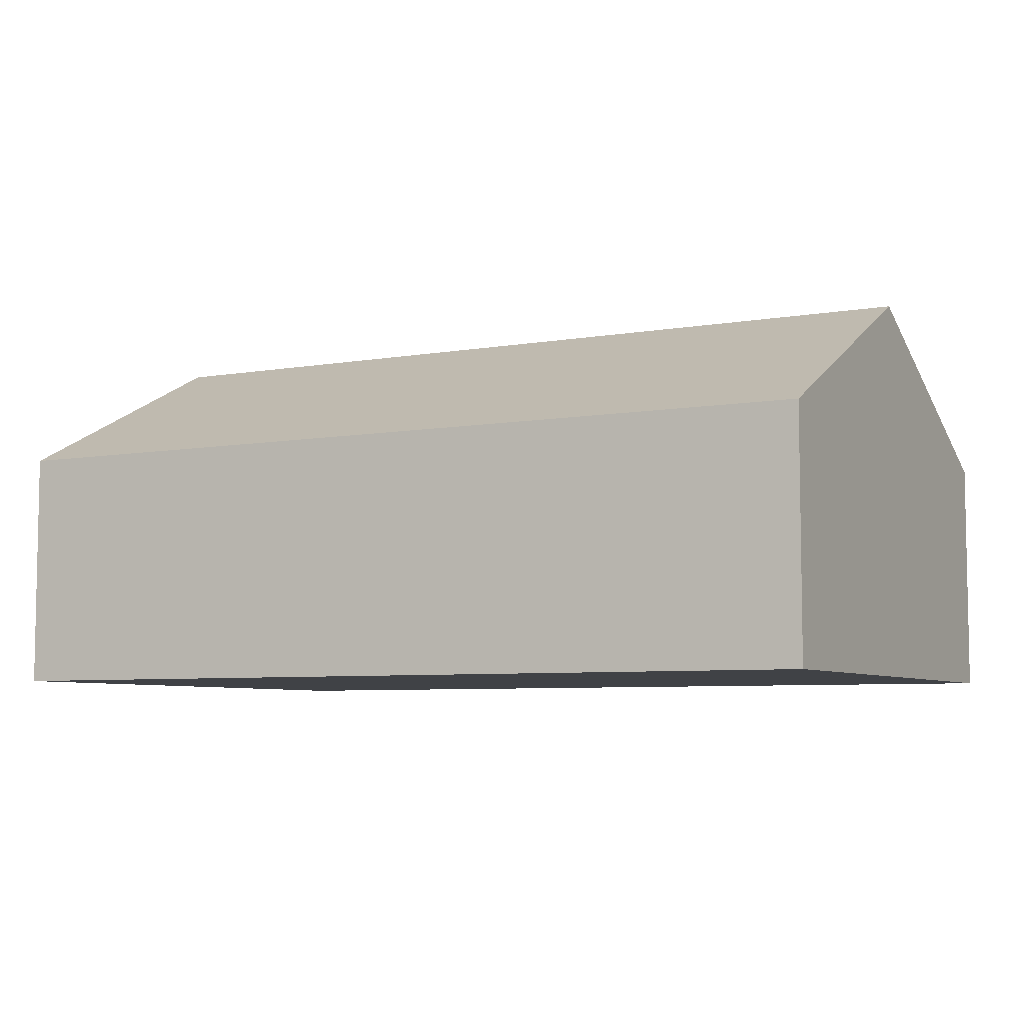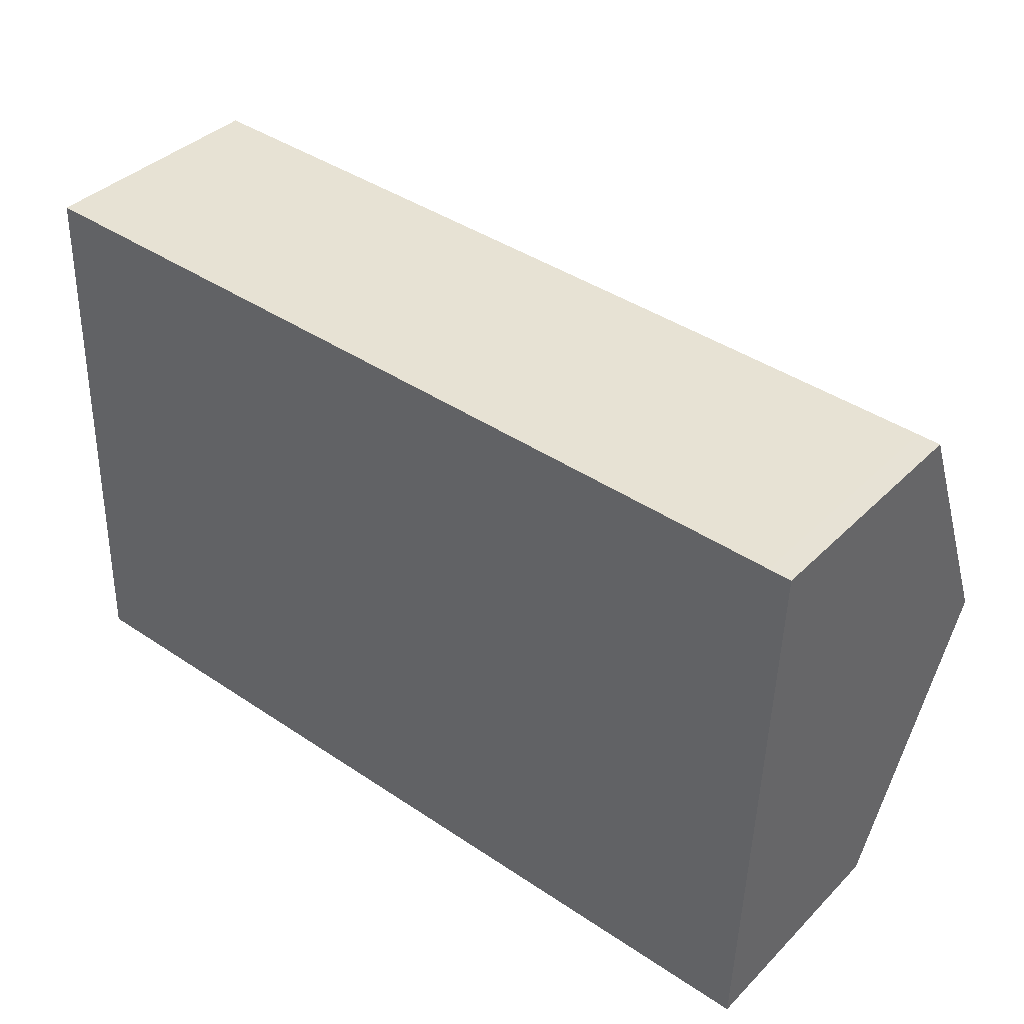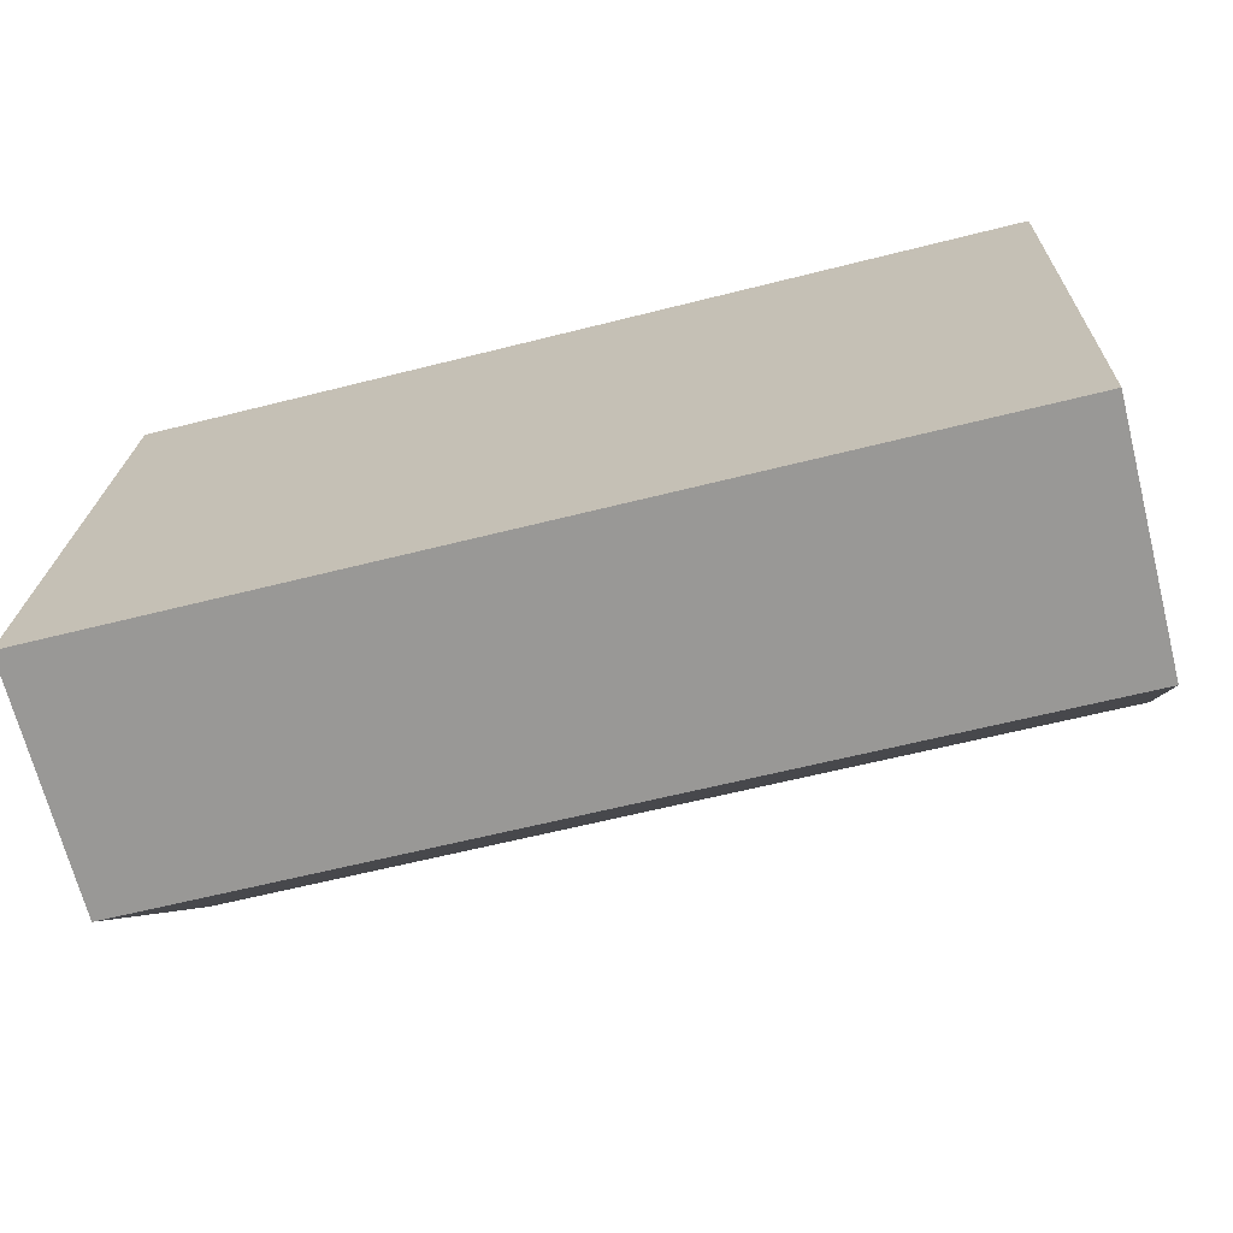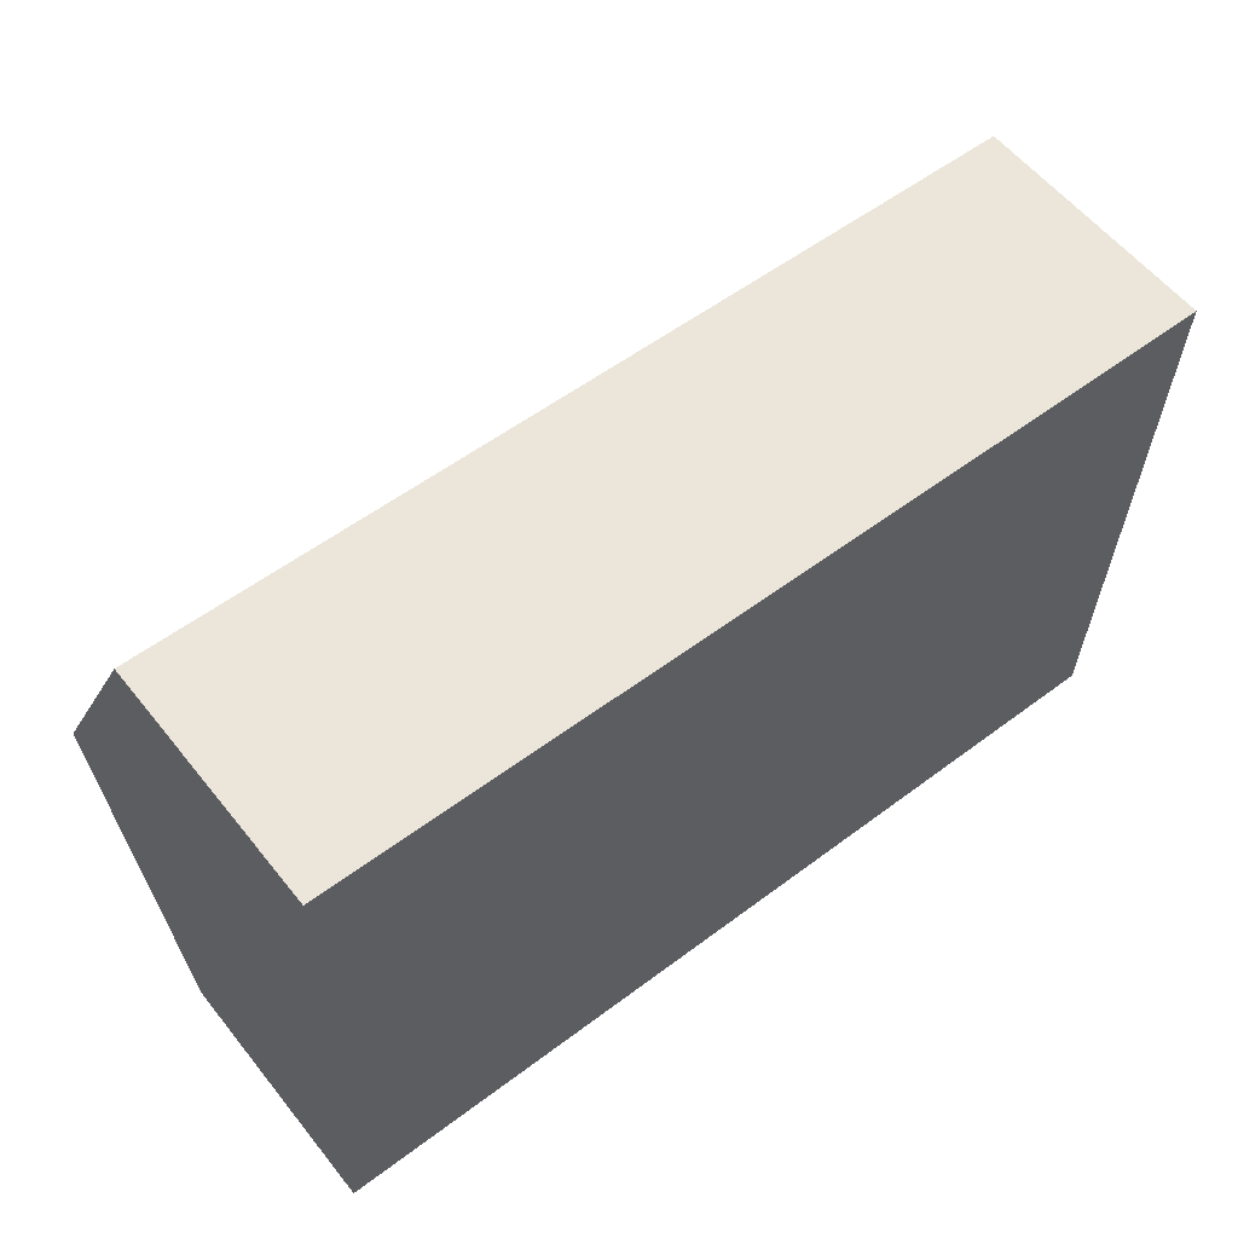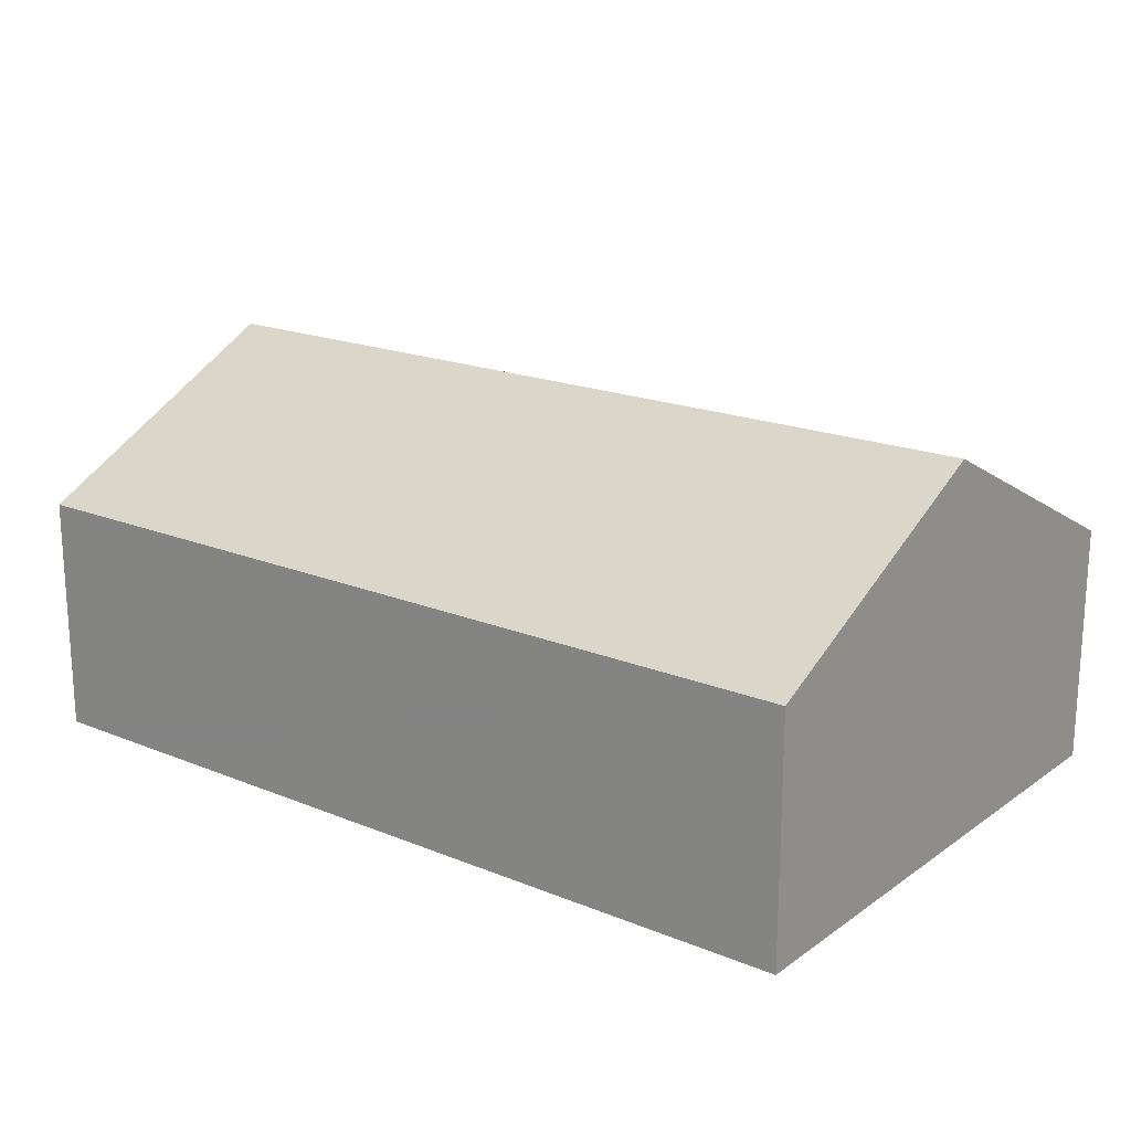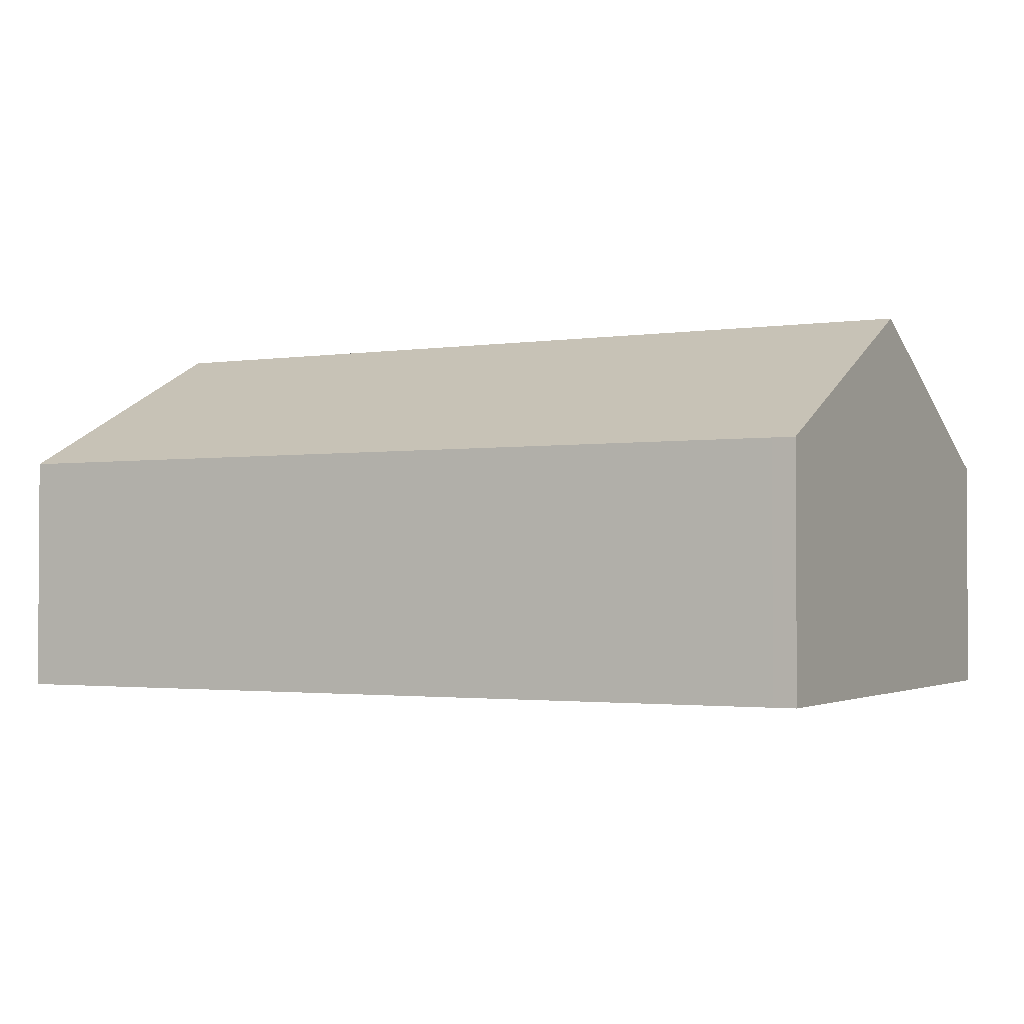
<metadata>
{"format":"obj","ext":"obj","renderer":"f3d","projection":"perspective","resolution":1024,"background":"white","views":[{"elev":-6.4,"azim":29.7,"up":"+Y"},{"elev":38.3,"azim":39.0,"up":"+Z"},{"elev":-69.3,"azim":14.4,"up":"+Z"},{"elev":58.4,"azim":-38.4,"up":"+Z"},{"elev":19.0,"azim":-140.4,"up":"+Y"},{"elev":-2.0,"azim":30.2,"up":"+Y"}]}
</metadata>
<code>
v  0.086 3.337 2.481
v  6.859 2.118 -0.238
v  0 2.118 1.297e-16
v  7.772 3.337 2.214
v  7.685 2.118 -0.267
v  7.662 2.118 4.702
v  0.172 2.118 4.962
v  7.858 2.118 4.695
v  7.685 1.635e-17 -0.267
v  6.859 1.457e-17 -0.238
v  0 0 0
v  0.086 -1.519e-16 2.481
v  0.172 -3.038e-16 4.962
v  7.662 -2.879e-16 4.702
v  7.858 -2.875e-16 4.695
v  7.772 -1.356e-16 2.214
g defaultobject
f 1 2 3
f 2 1 4
f 2 4 5
f 6 1 7
f 1 6 4
f 4 6 8
f 9 2 5
f 2 9 3
f 3 9 10
f 3 10 11
f 11 1 3
f 1 11 7
f 7 11 12
f 7 12 13
f 13 6 7
f 6 13 14
f 6 14 8
f 8 14 15
f 4 9 5
f 9 4 8
f 9 8 16
f 16 8 15
f 10 12 11
f 12 10 9
f 12 9 16
f 12 16 13
f 13 16 15
f 13 15 14

</code>
